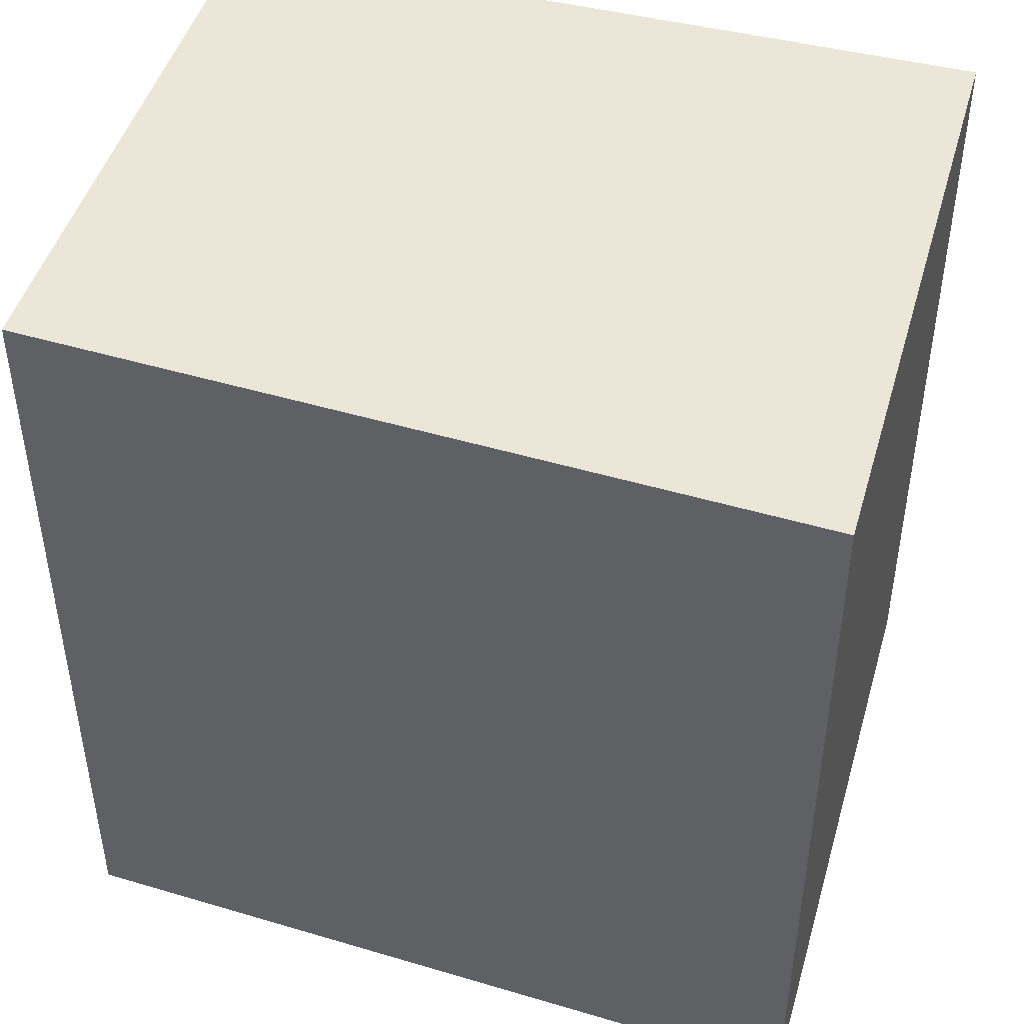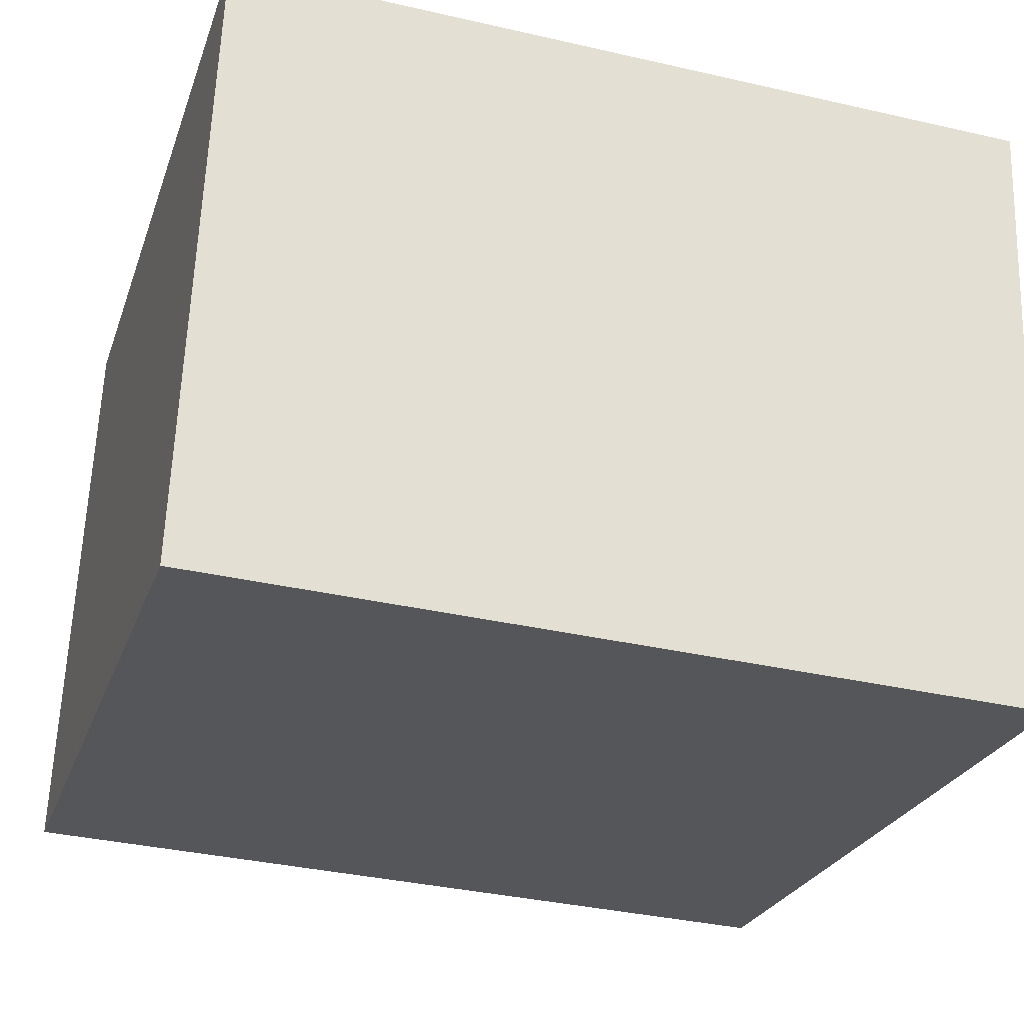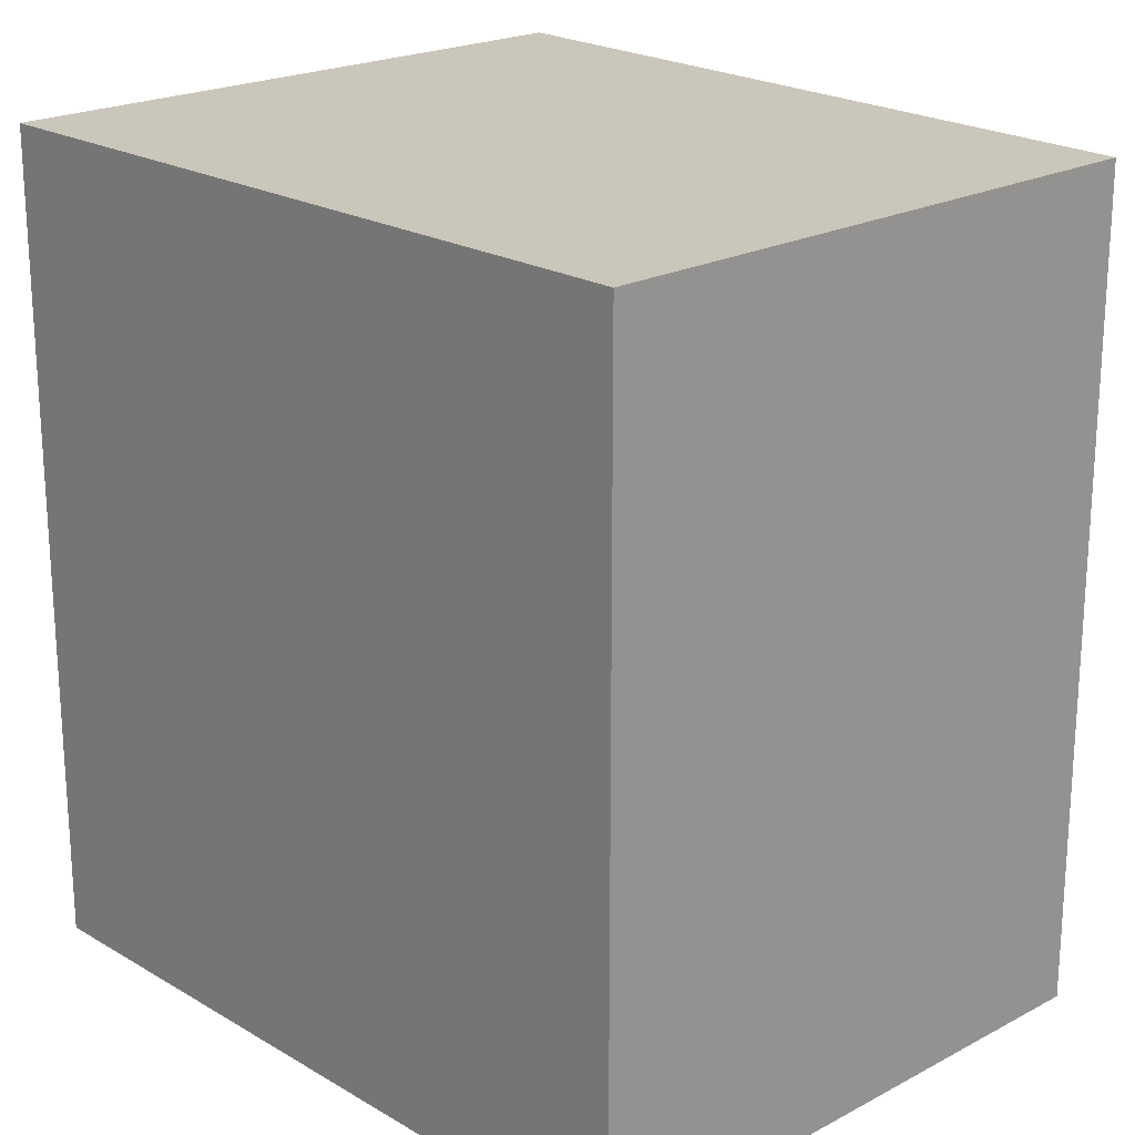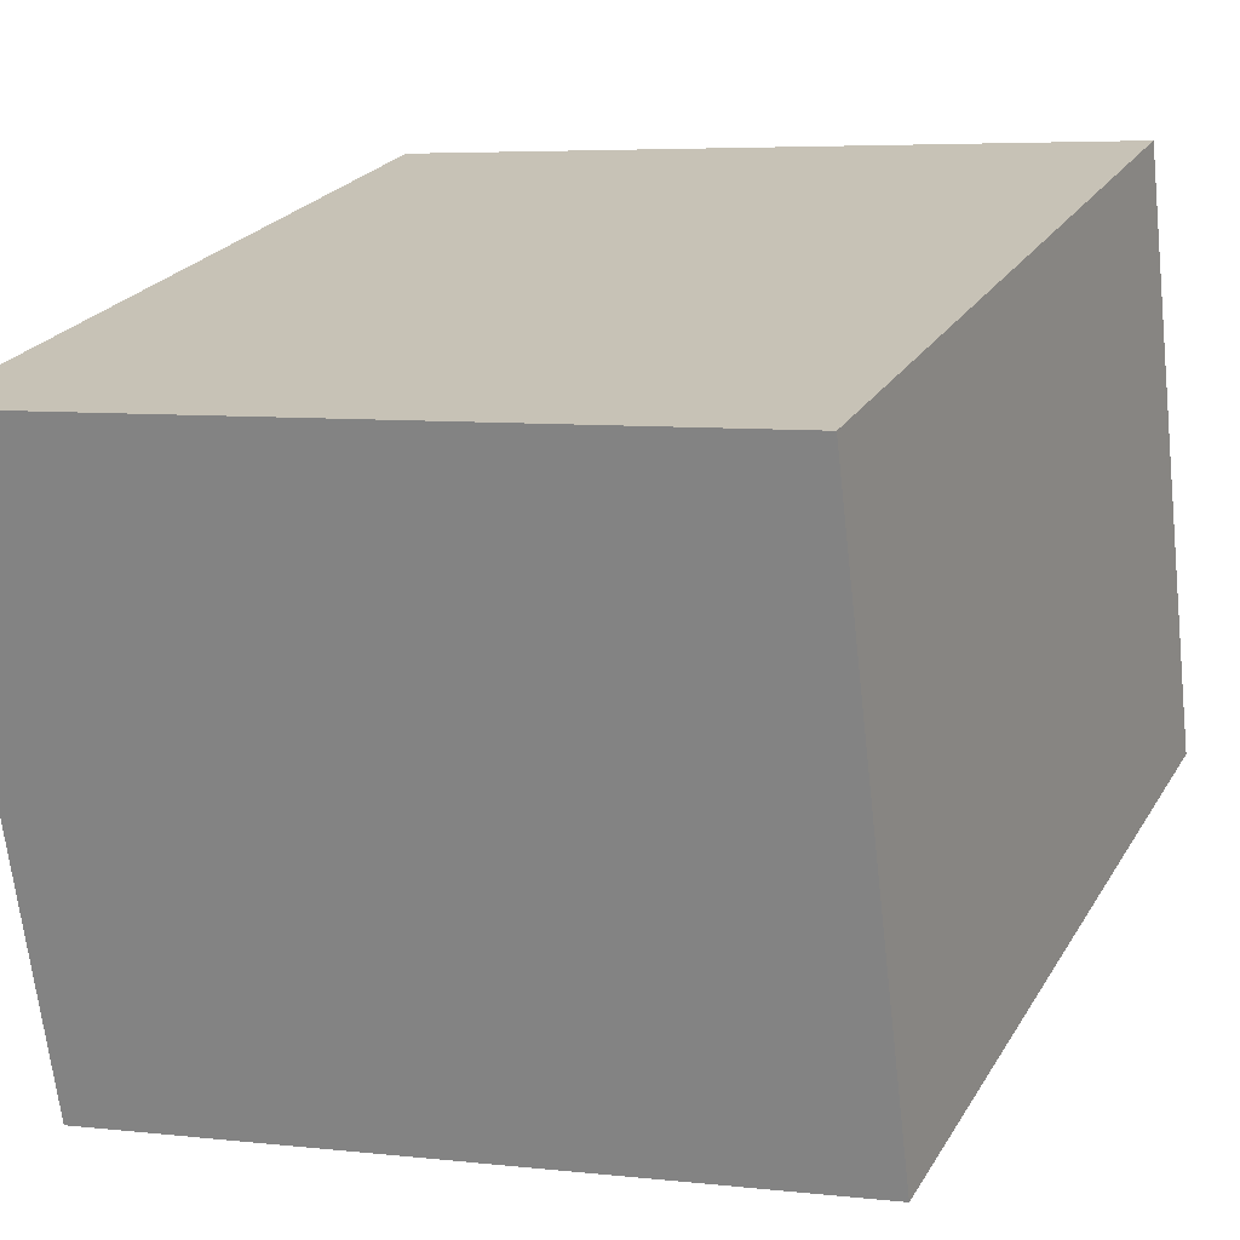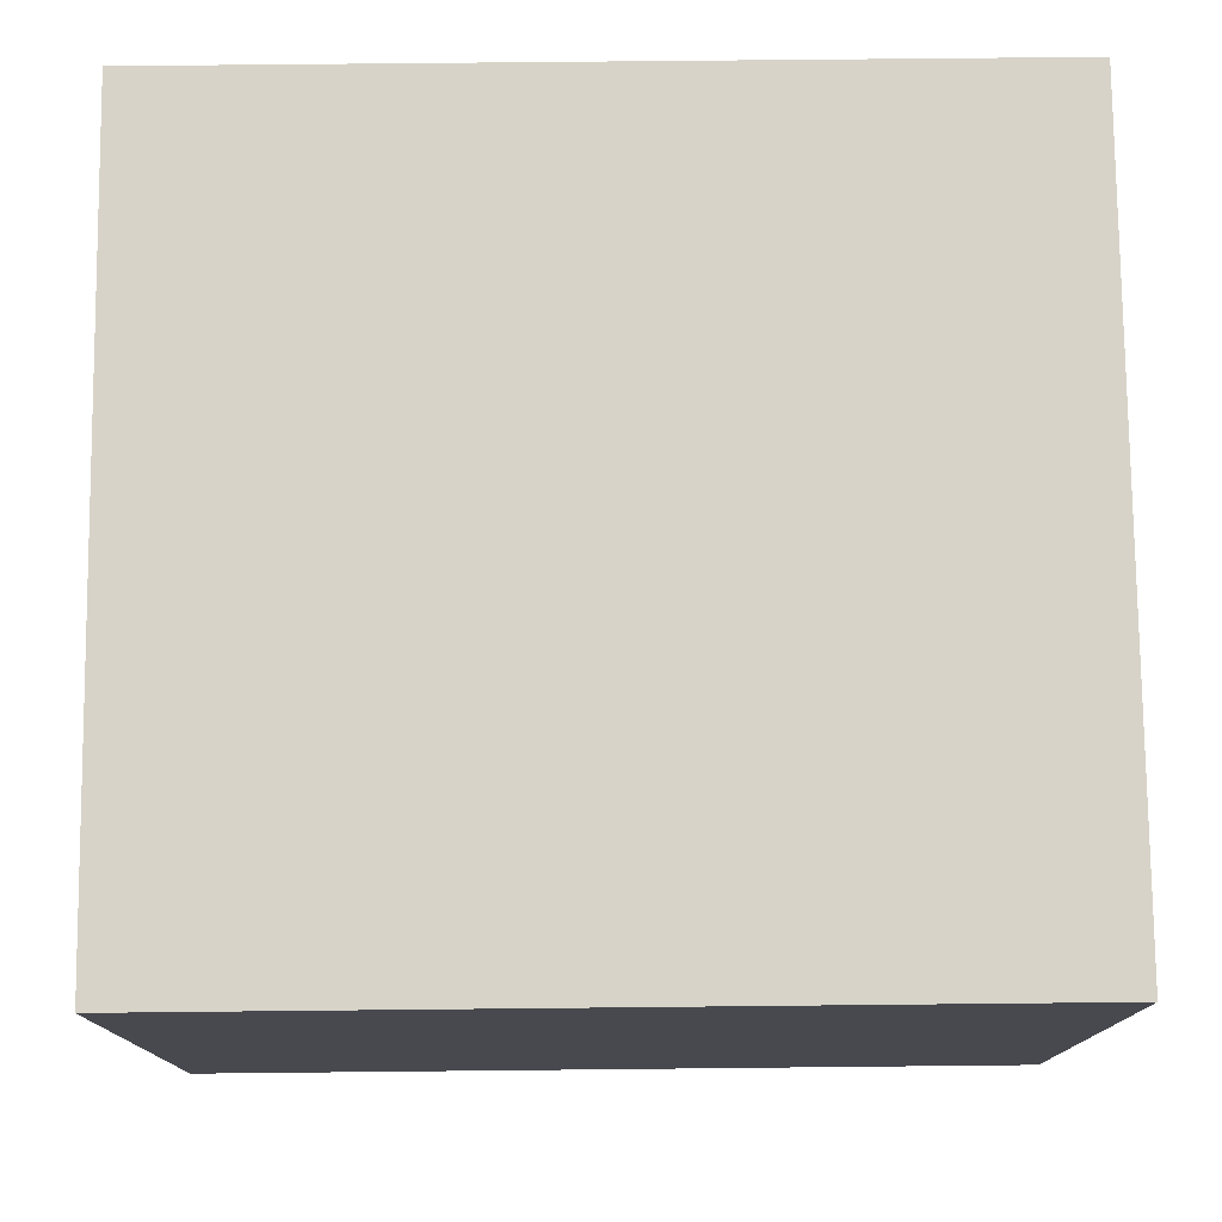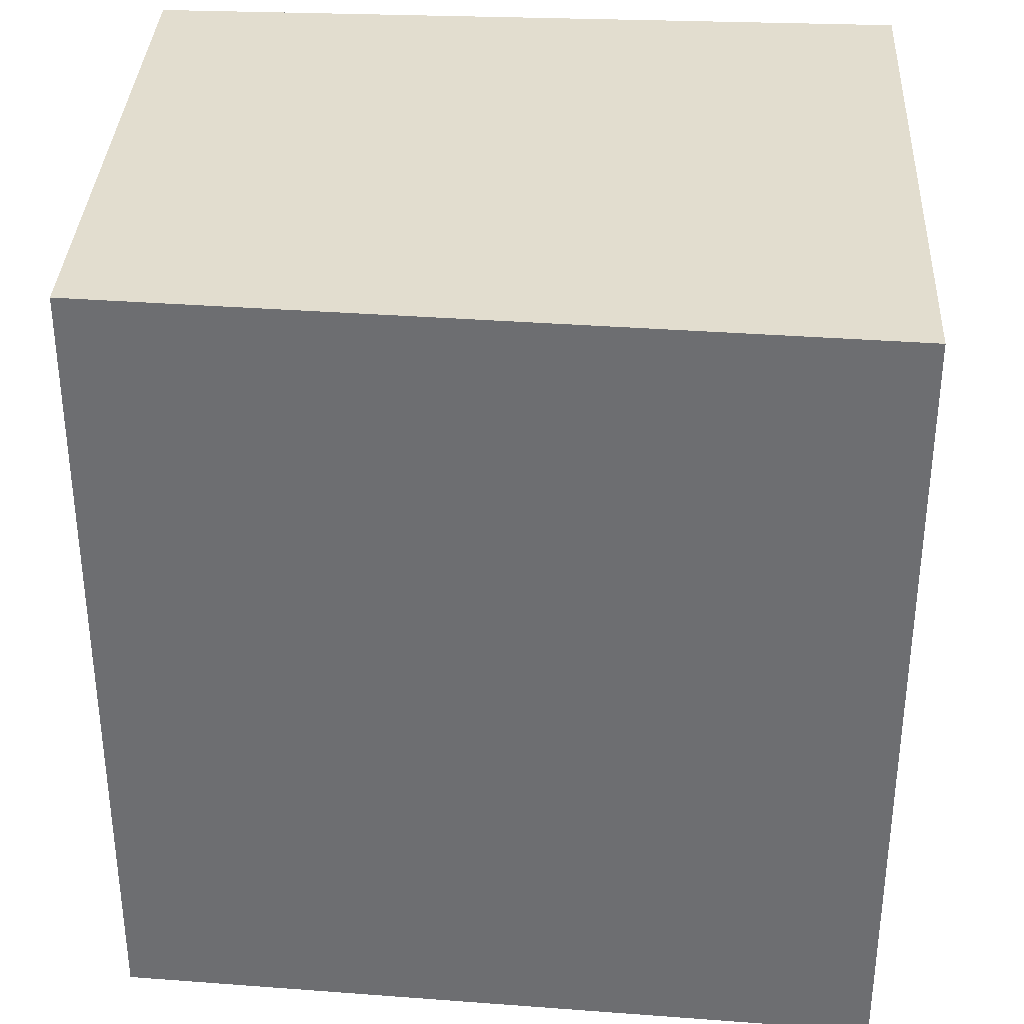
<metadata>
{"format":"obj","ext":"obj","renderer":"f3d","projection":"perspective","resolution":1024,"background":"white","views":[{"elev":46.6,"azim":-171.3,"up":"+Y"},{"elev":-35.2,"azim":-107.0,"up":"+Z"},{"elev":21.1,"azim":39.2,"up":"+Y"},{"elev":23.9,"azim":24.0,"up":"+Z"},{"elev":70.0,"azim":-90.6,"up":"+Z"},{"elev":34.9,"azim":175.7,"up":"+Y"}]}
</metadata>
<code>
v  3.551 3.481 -2.139
v  0 3.481 2.131e-16
v  3.229 3.481 0.408
v  0.342 3.481 -2.709
v  3.229 -2.498e-17 0.408
v  3.551 1.31e-16 -2.139
v  0.342 1.659e-16 -2.709
v  0 0 0
g defaultobject
f 1 2 3
f 2 1 4
f 5 1 3
f 1 5 6
f 6 4 1
f 4 6 7
f 7 2 4
f 2 7 8
f 8 3 2
f 3 8 5
f 5 7 6
f 7 5 8

</code>
